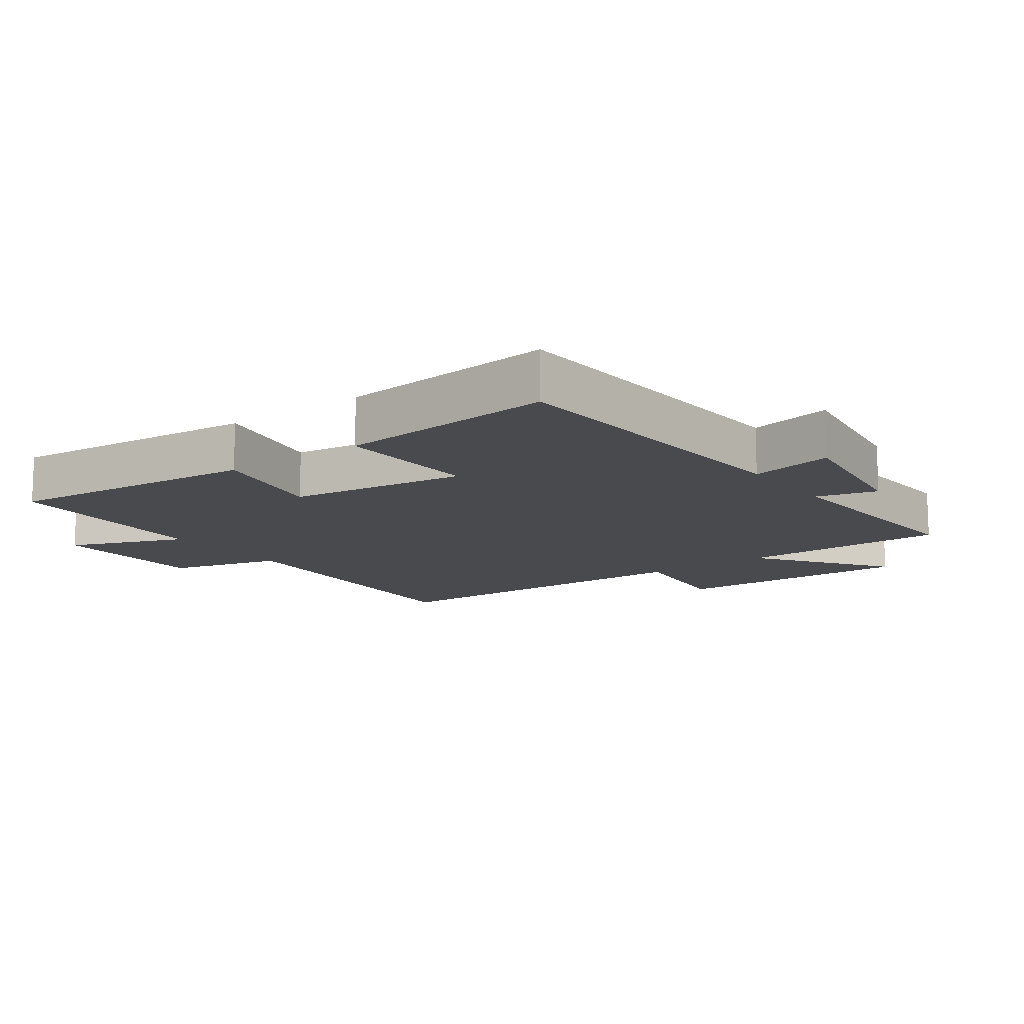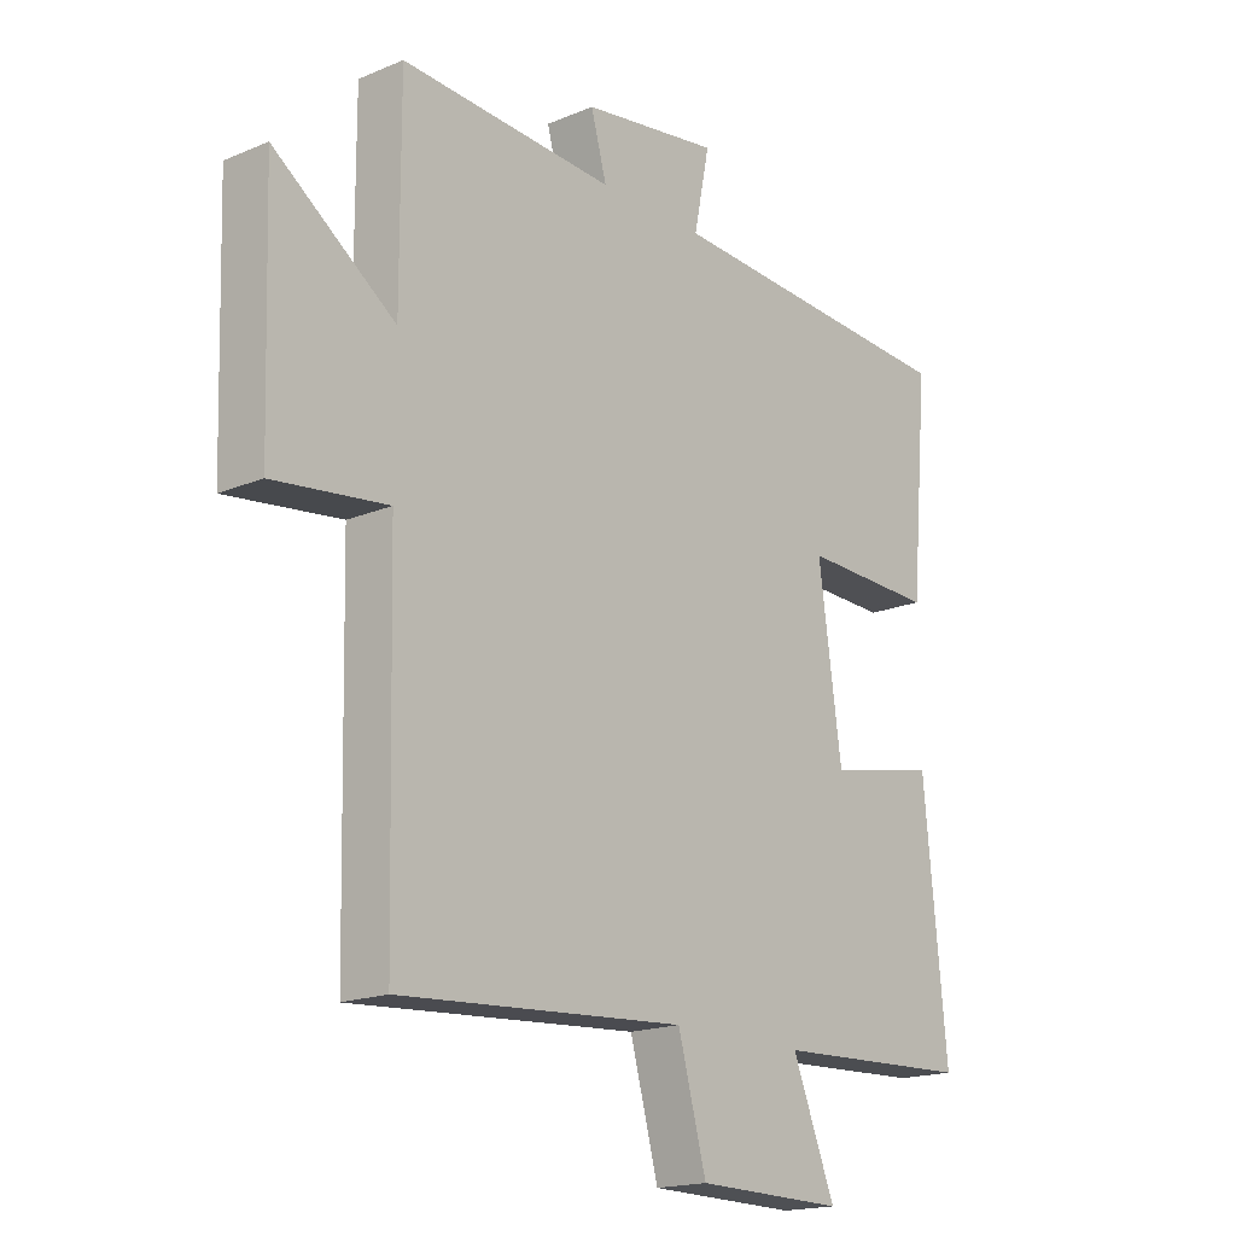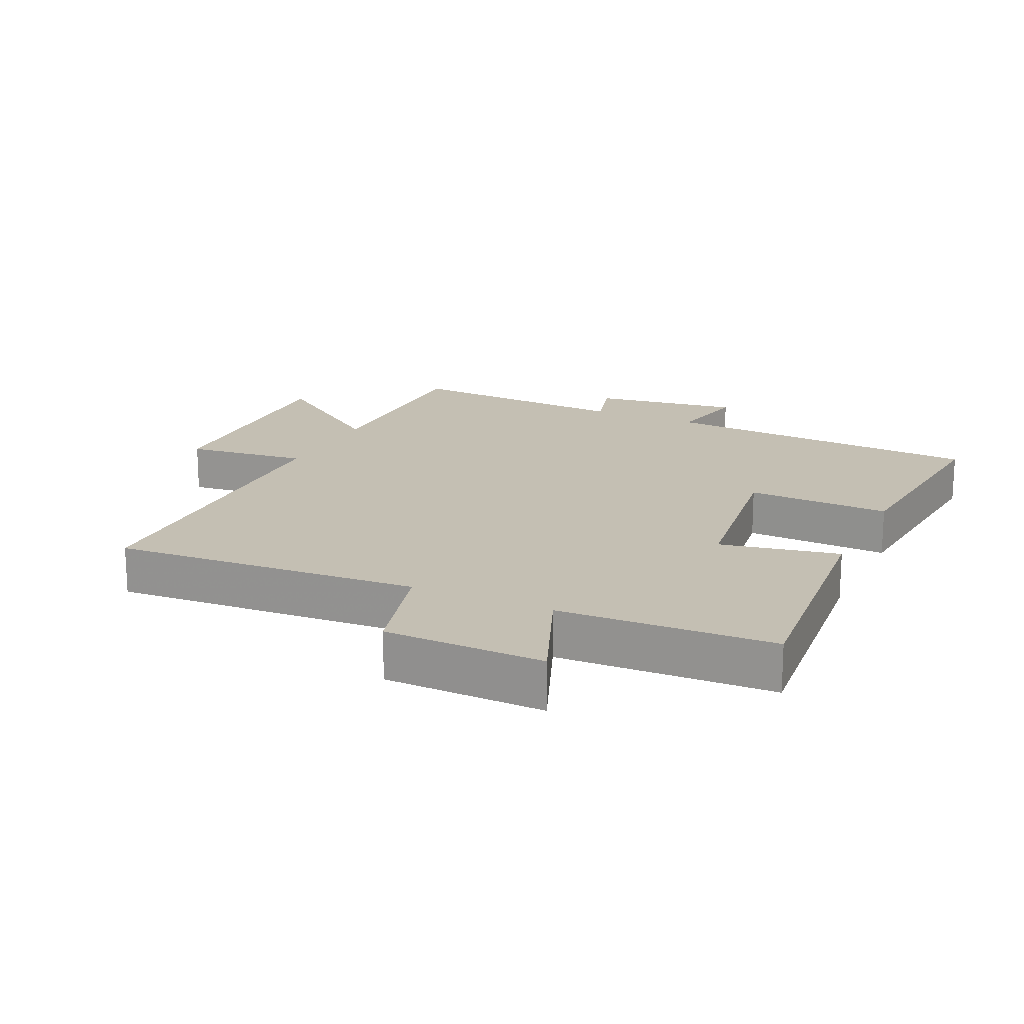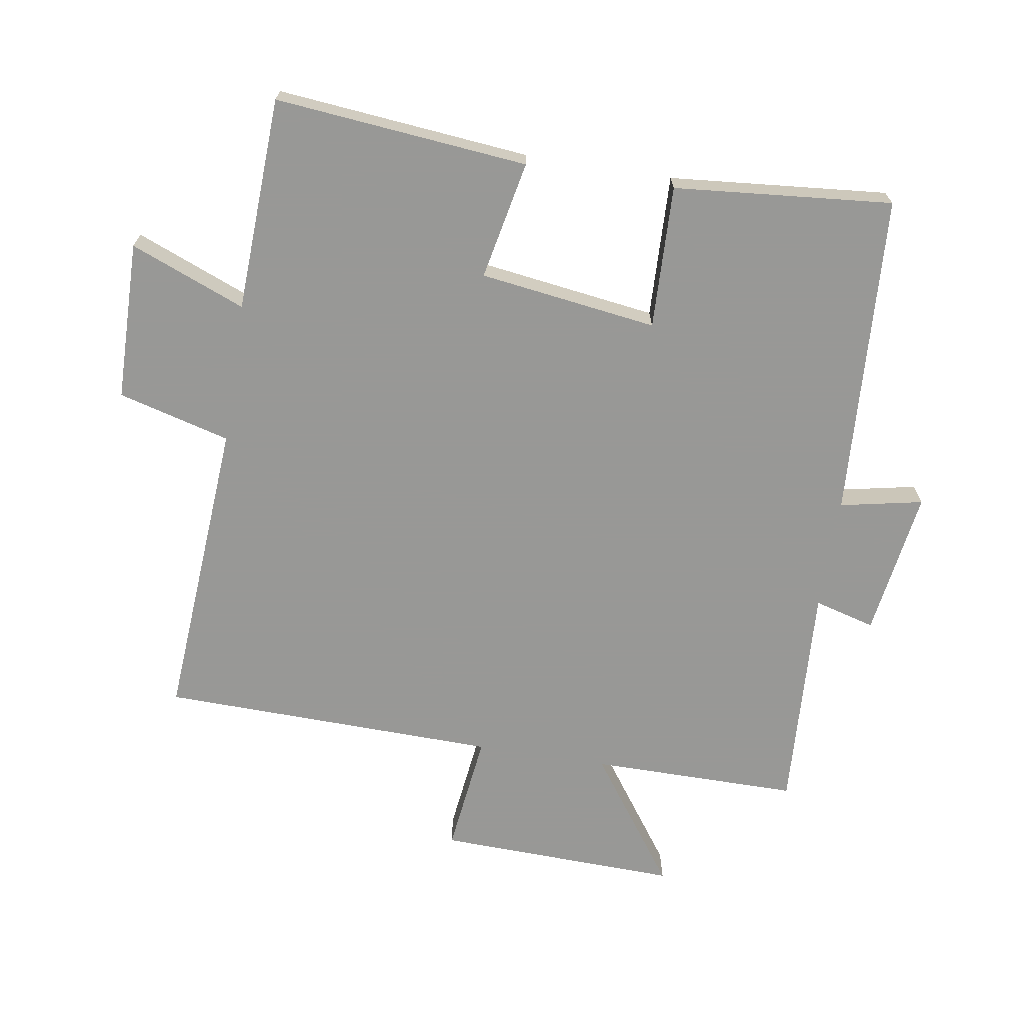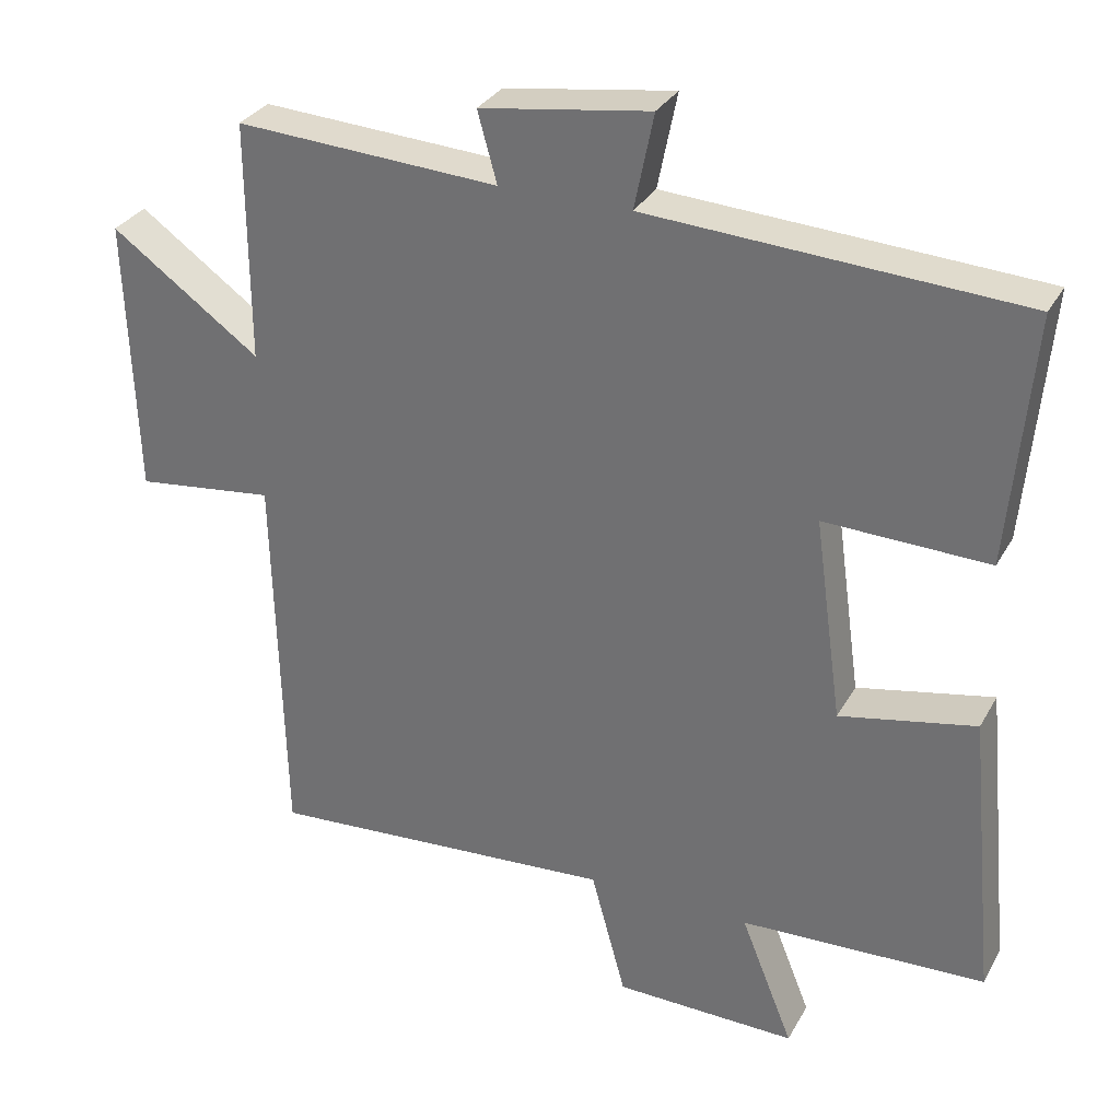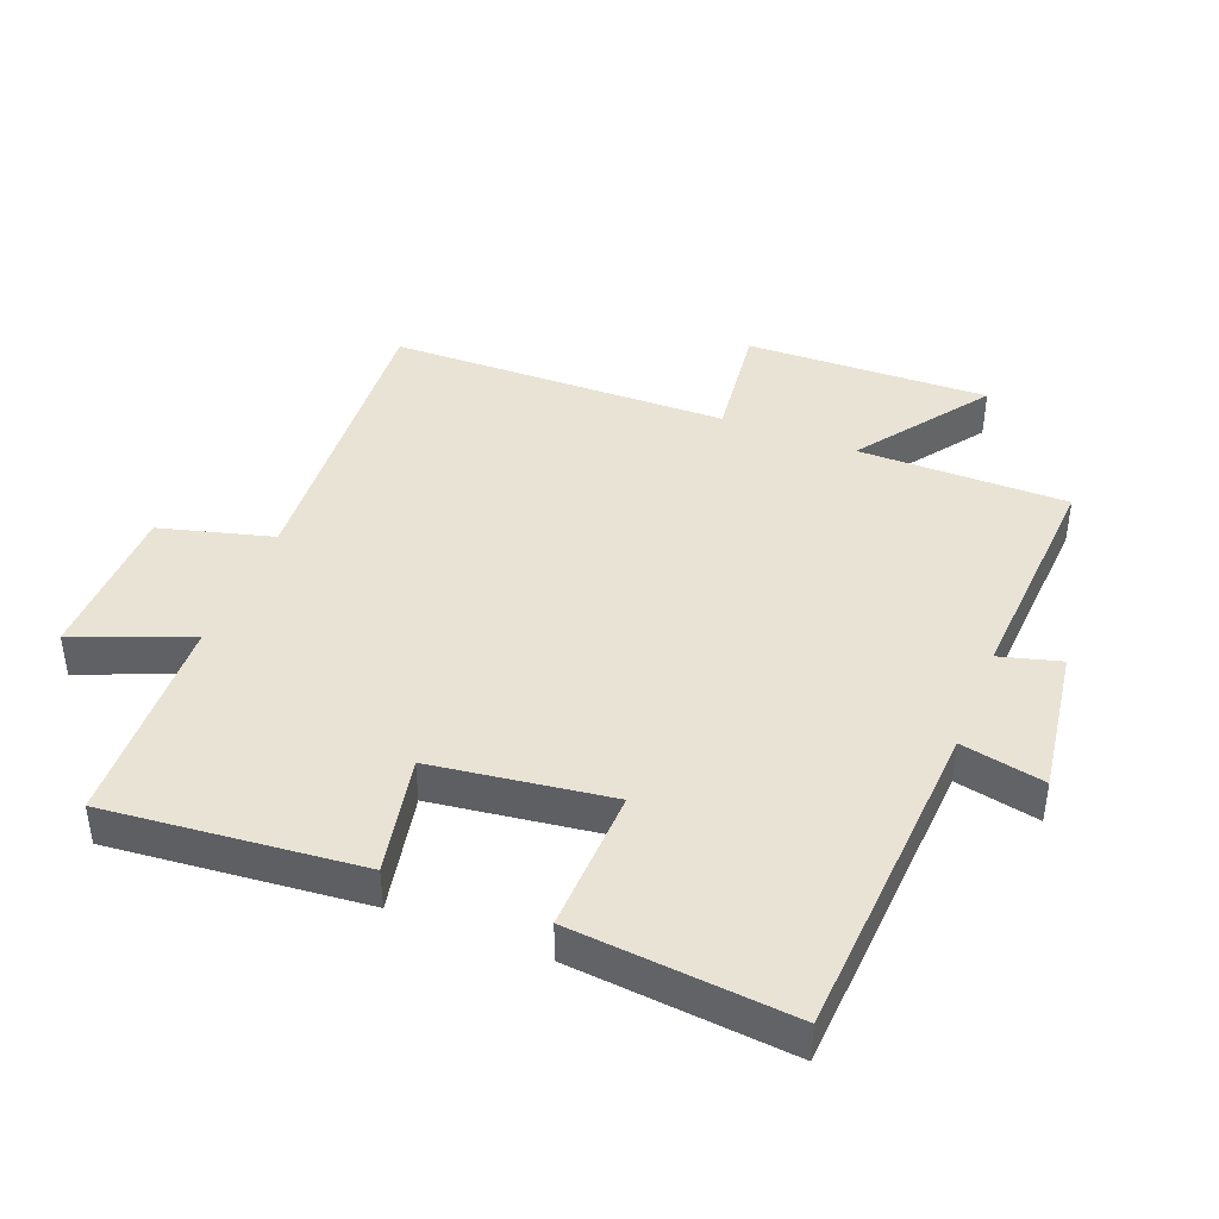
<metadata>
{"format":"obj","ext":"obj","renderer":"f3d","projection":"perspective","resolution":1024,"background":"white","views":[{"elev":-12.9,"azim":-53.6,"up":"+Y"},{"elev":-17.8,"azim":129.5,"up":"+Z"},{"elev":17.9,"azim":-154.7,"up":"+Y"},{"elev":-68.5,"azim":-99.1,"up":"+Y"},{"elev":31.2,"azim":-155.3,"up":"+Z"},{"elev":42.1,"azim":-68.4,"up":"+Y"}]}
</metadata>
<code>
v 0.488 0.07 -0.533
v 0.015 0.07 -0.5
v -0.032 0.07 -0.673
v -0.278 0.07 -0.677
v -0.207 0.07 -0.5
v -0.538 0.07 -0.486
v -0.5 0.07 -0.096
v -0.317 0.07 -0.133
v -0.279 0.07 0.141
v -0.5 0.07 0.134
v -0.53 0.07 0.471
v -0.029 0.07 0.5
v -0.055 0.07 0.628
v 0.173 0.07 0.594
v 0.147 0.07 0.5
v 0.501 0.07 0.52
v 0.5 0.07 0.198
v 0.7 0.07 0.341
v 0.688 0.07 -0.033
v 0.5 0.07 -0.01
v 0.488 0 -0.533
v 0.015 0 -0.5
v -0.032 0 -0.673
v -0.278 0 -0.677
v -0.207 0 -0.5
v -0.538 0 -0.486
v -0.5 0 -0.096
v -0.317 0 -0.133
v -0.279 0 0.141
v -0.5 0 0.134
v -0.53 0 0.471
v -0.029 0 0.5
v -0.055 0 0.628
v 0.173 0 0.594
v 0.147 0 0.5
v 0.501 0 0.52
v 0.5 0 0.198
v 0.7 0 0.341
v 0.688 0 -0.033
v 0.5 0 -0.01
f 17 18 19 20
f 17 20 1 2
f 15 16 17 2
f 12 13 14 15
f 11 12 15
f 10 11 15
f 9 10 15
f 15 2 3
f 9 15 3
f 8 9 3
f 5 6 7 8
f 5 8 3
f 3 4 5
f 40 39 38 37
f 22 21 40 37
f 22 37 36 35
f 35 34 33 32
f 35 32 31
f 35 31 30
f 35 30 29
f 23 22 35
f 23 35 29
f 23 29 28
f 28 27 26 25
f 23 28 25
f 25 24 23
f 1 21 22 2
f 2 22 23 3
f 3 23 24 4
f 4 24 25 5
f 5 25 26 6
f 6 26 27 7
f 7 27 28 8
f 8 28 29 9
f 9 29 30 10
f 10 30 31 11
f 11 31 32 12
f 12 32 33 13
f 13 33 34 14
f 14 34 35 15
f 15 35 36 16
f 16 36 37 17
f 17 37 38 18
f 18 38 39 19
f 19 39 40 20
f 20 40 21 1

</code>
